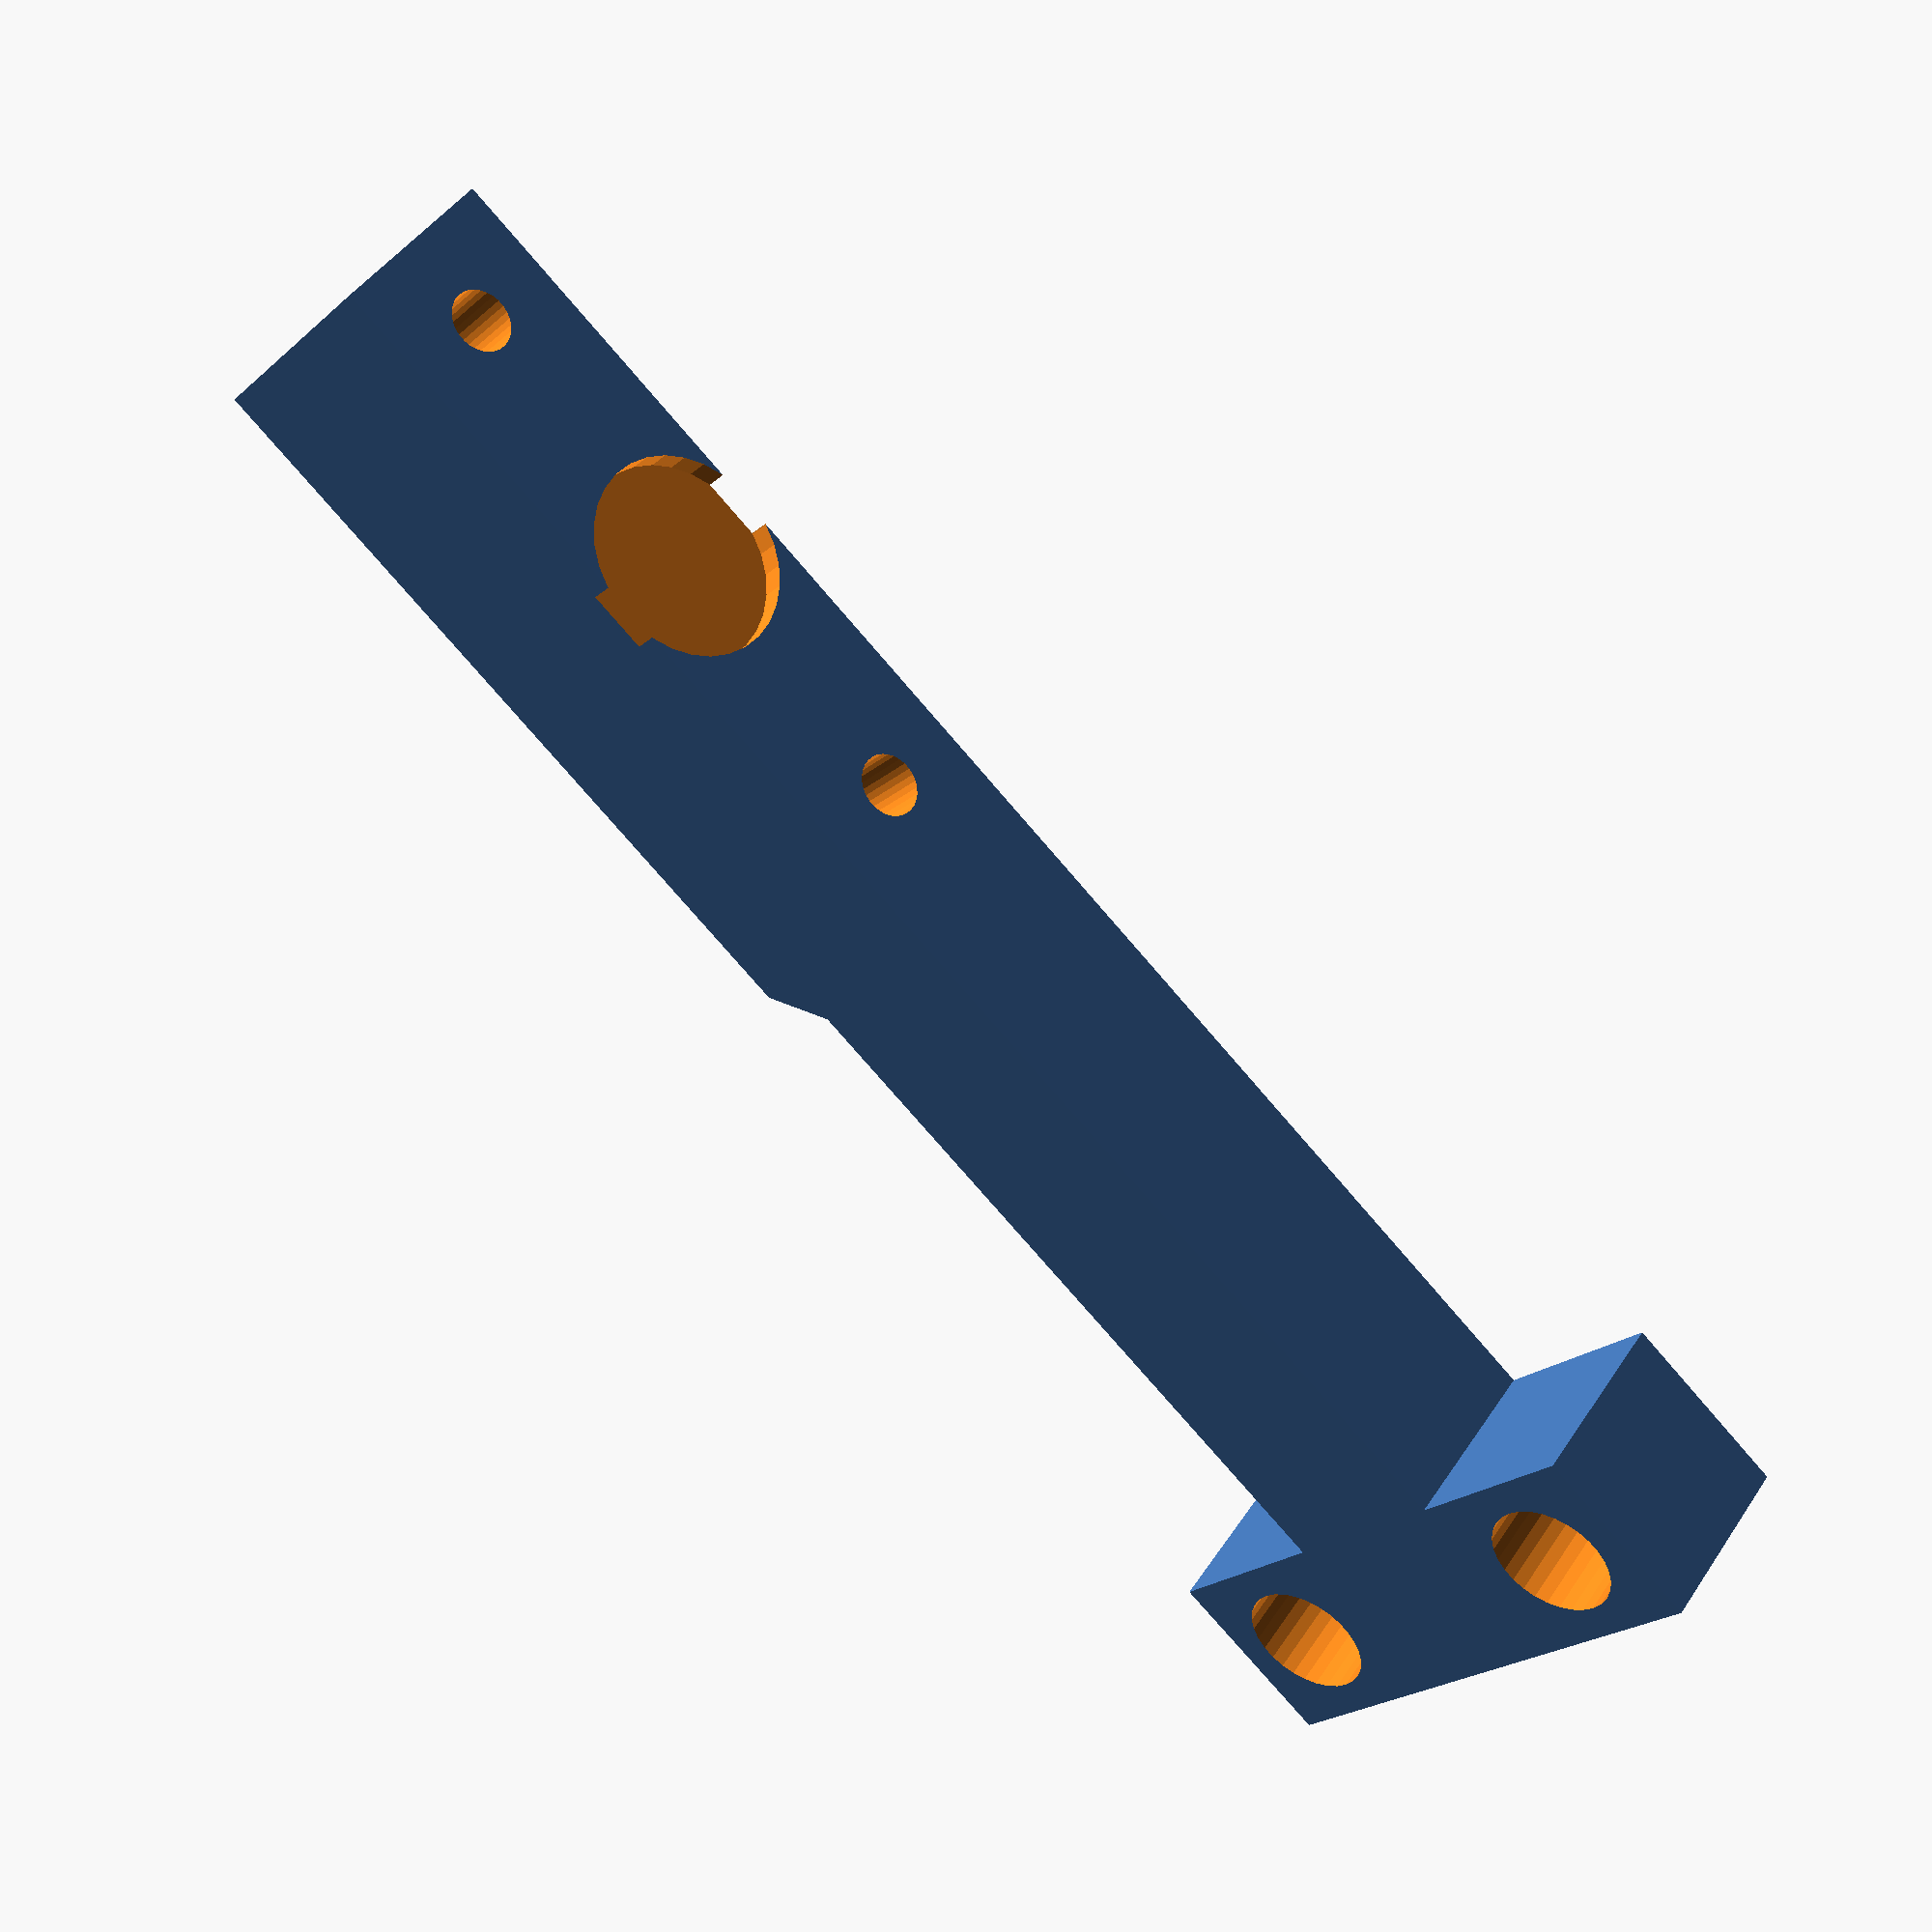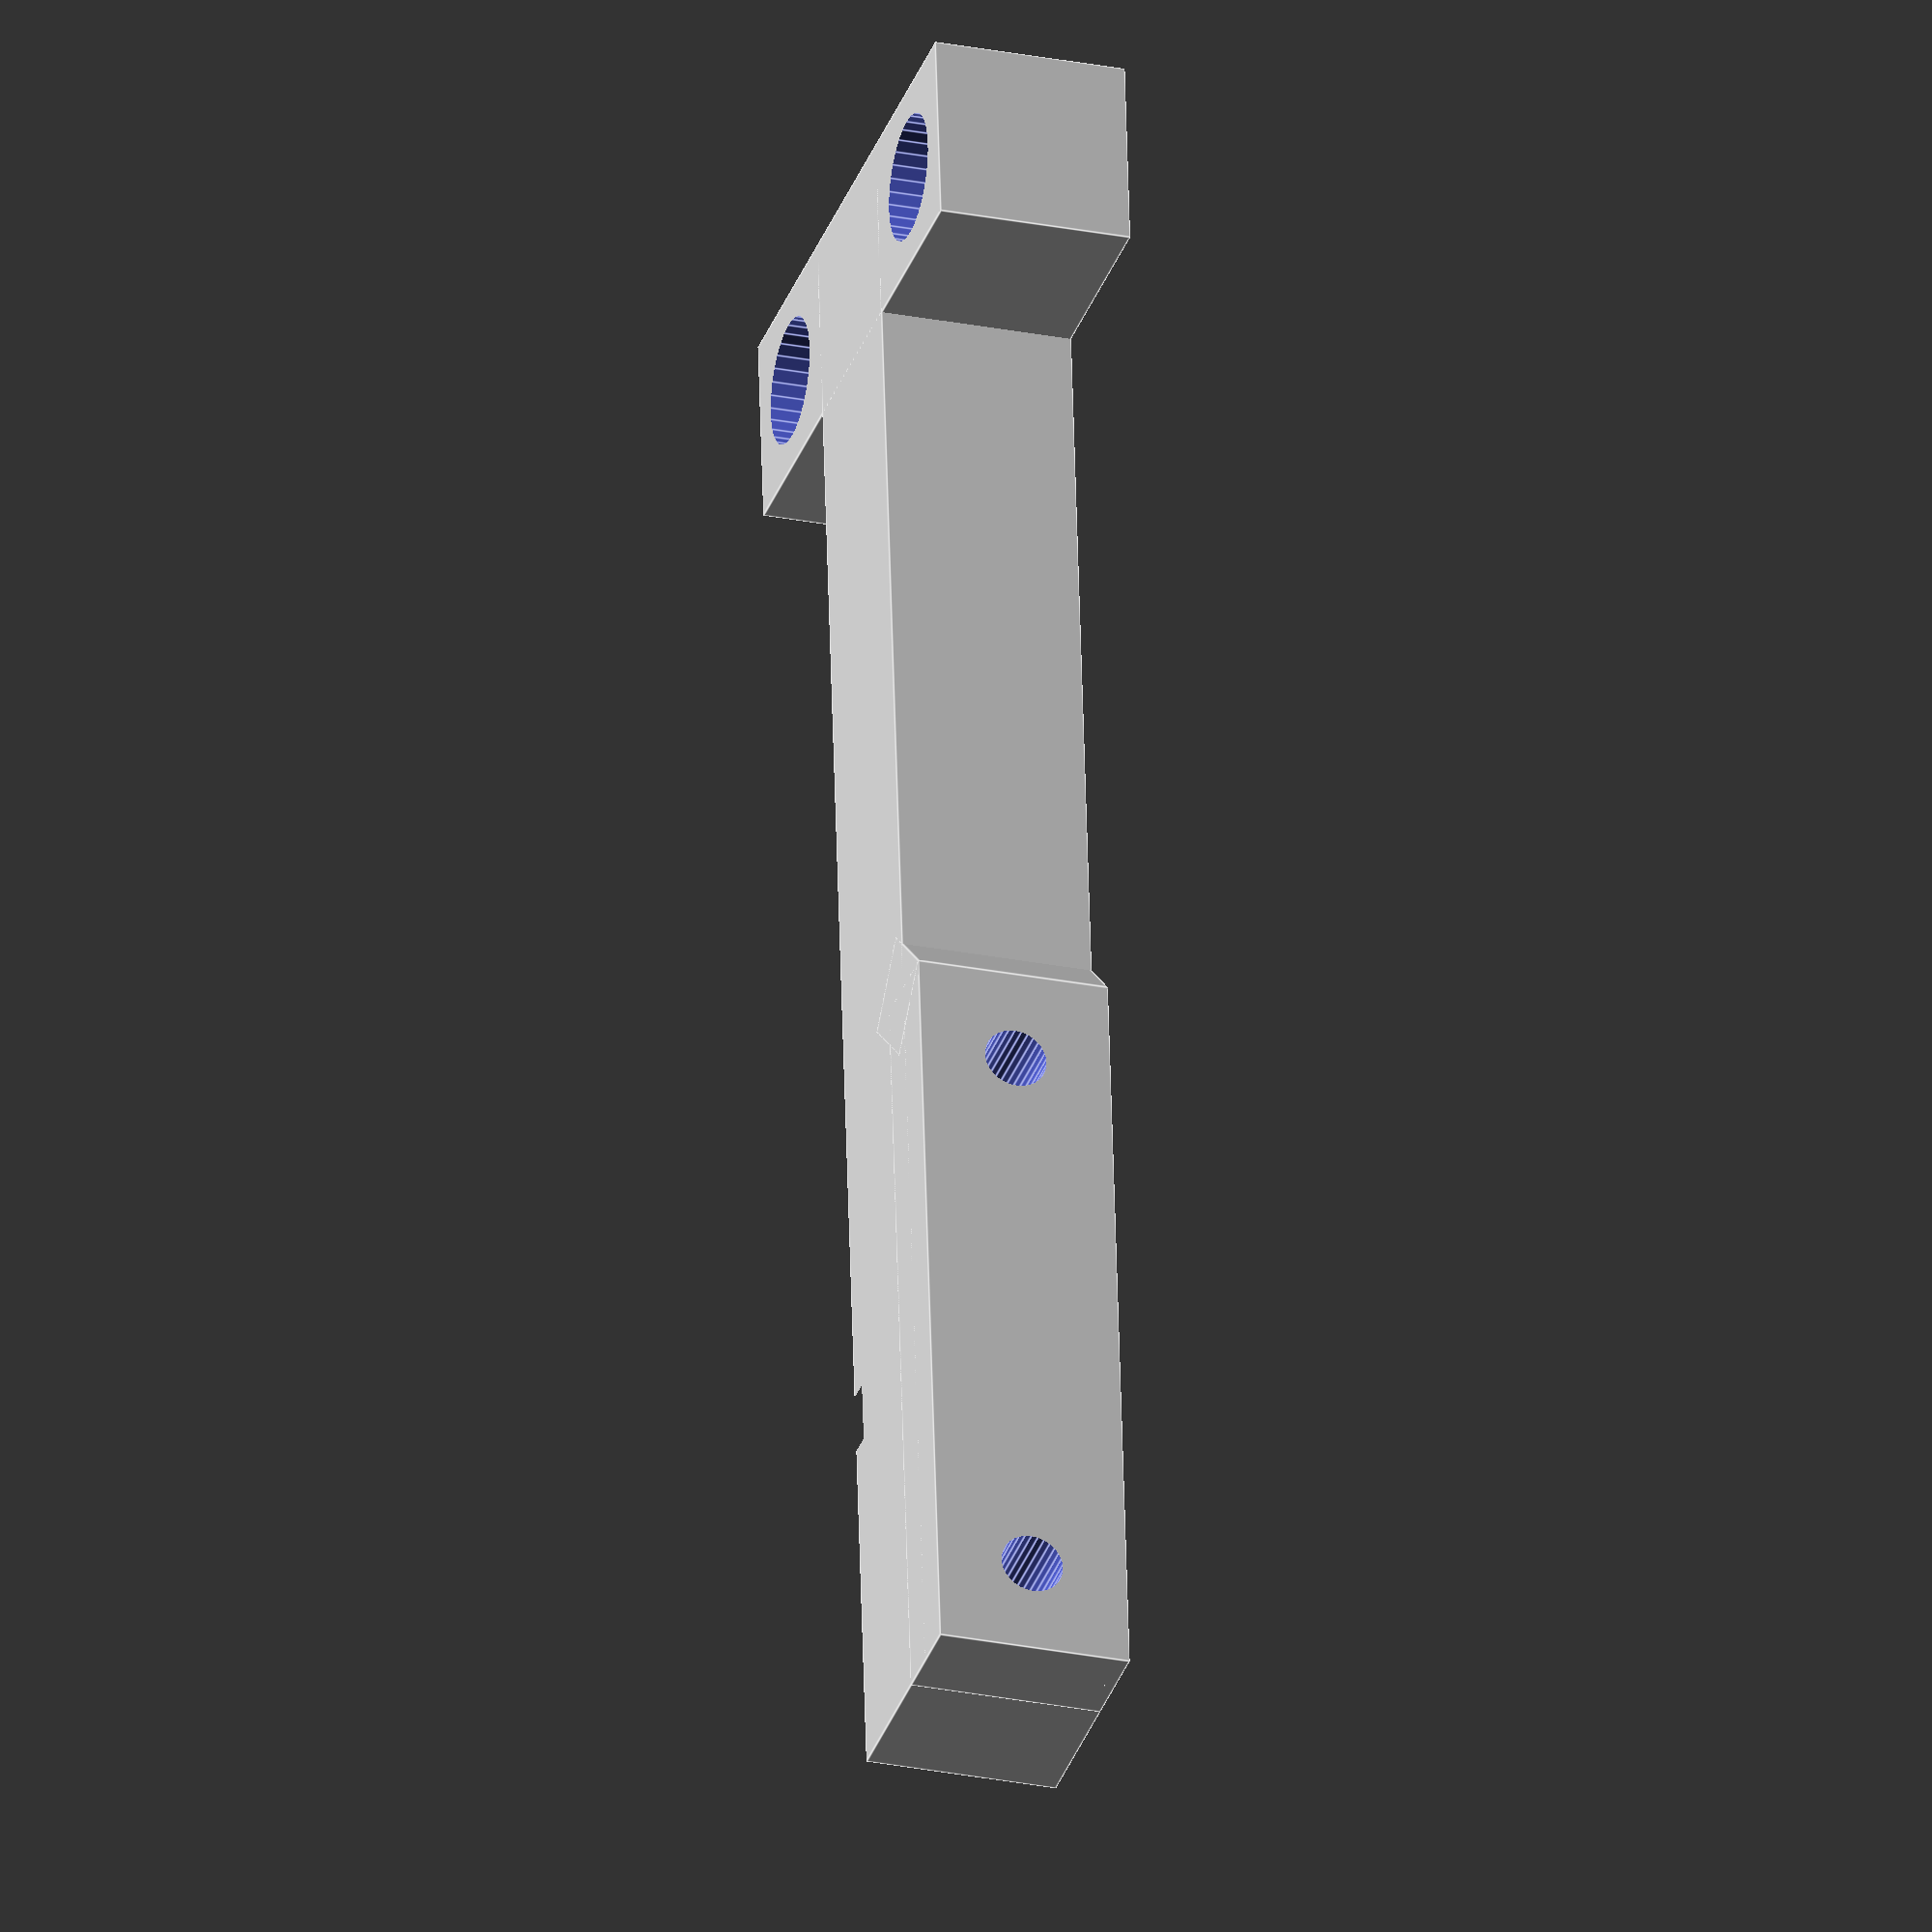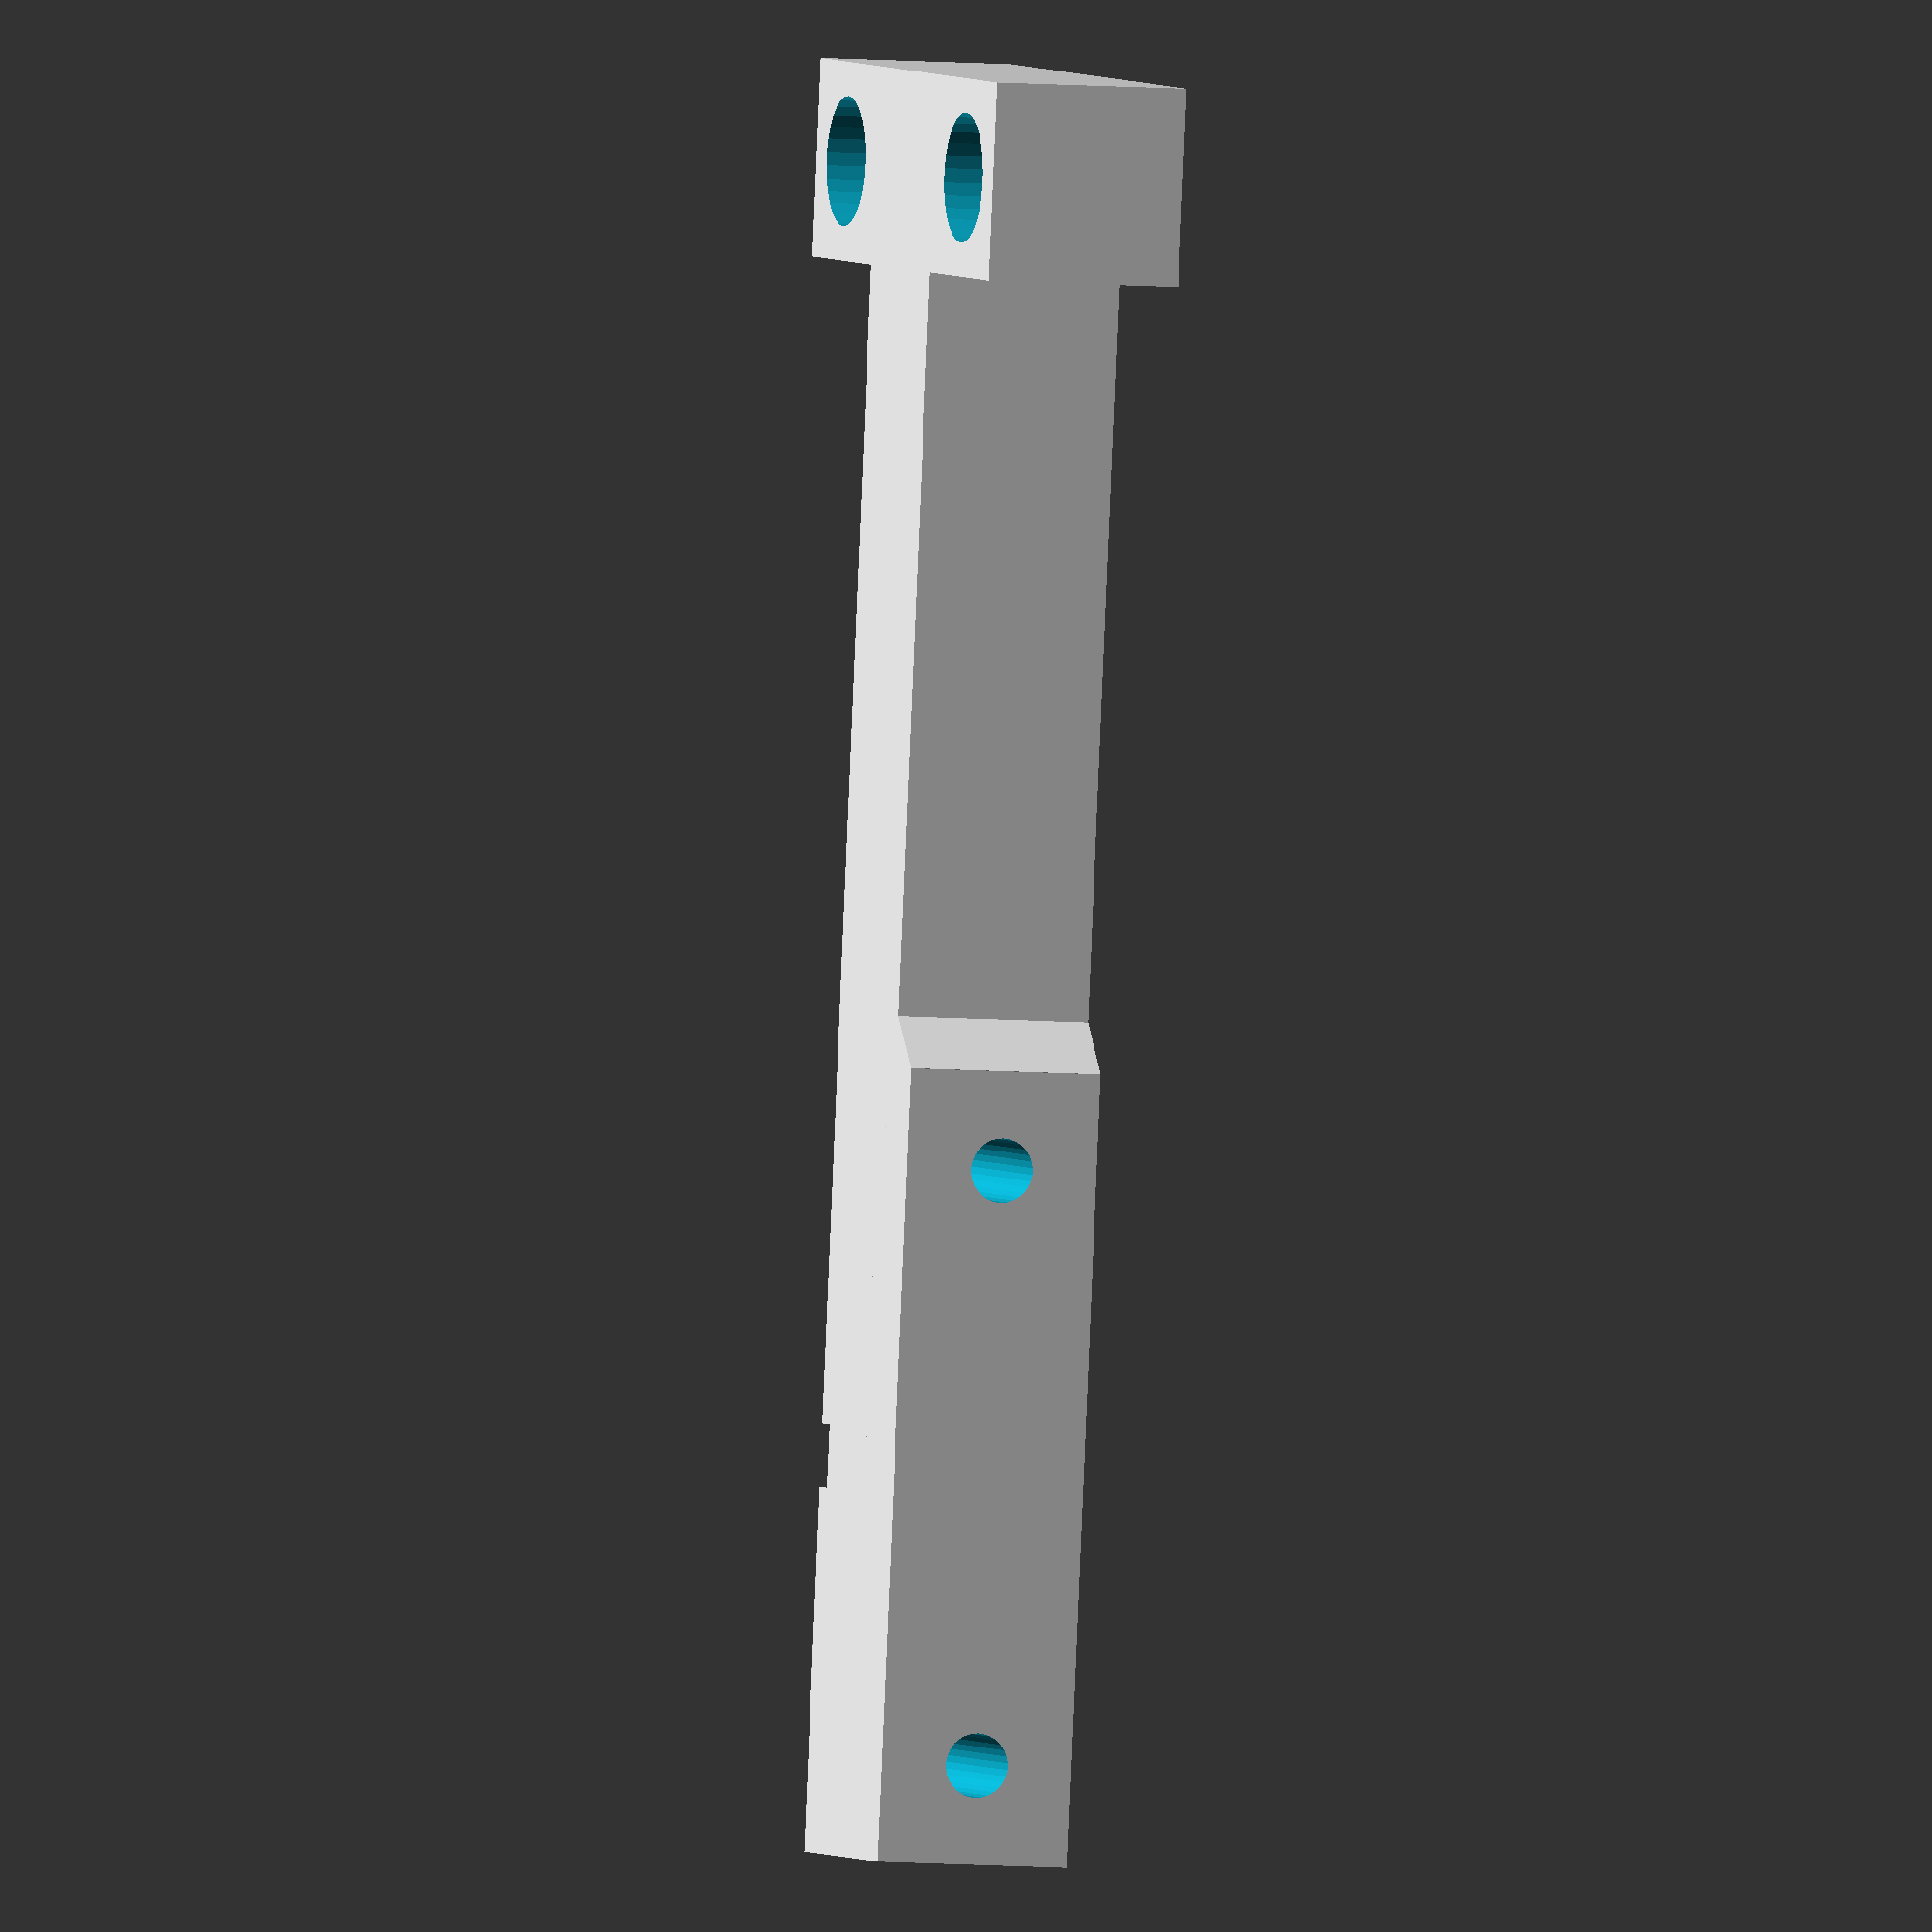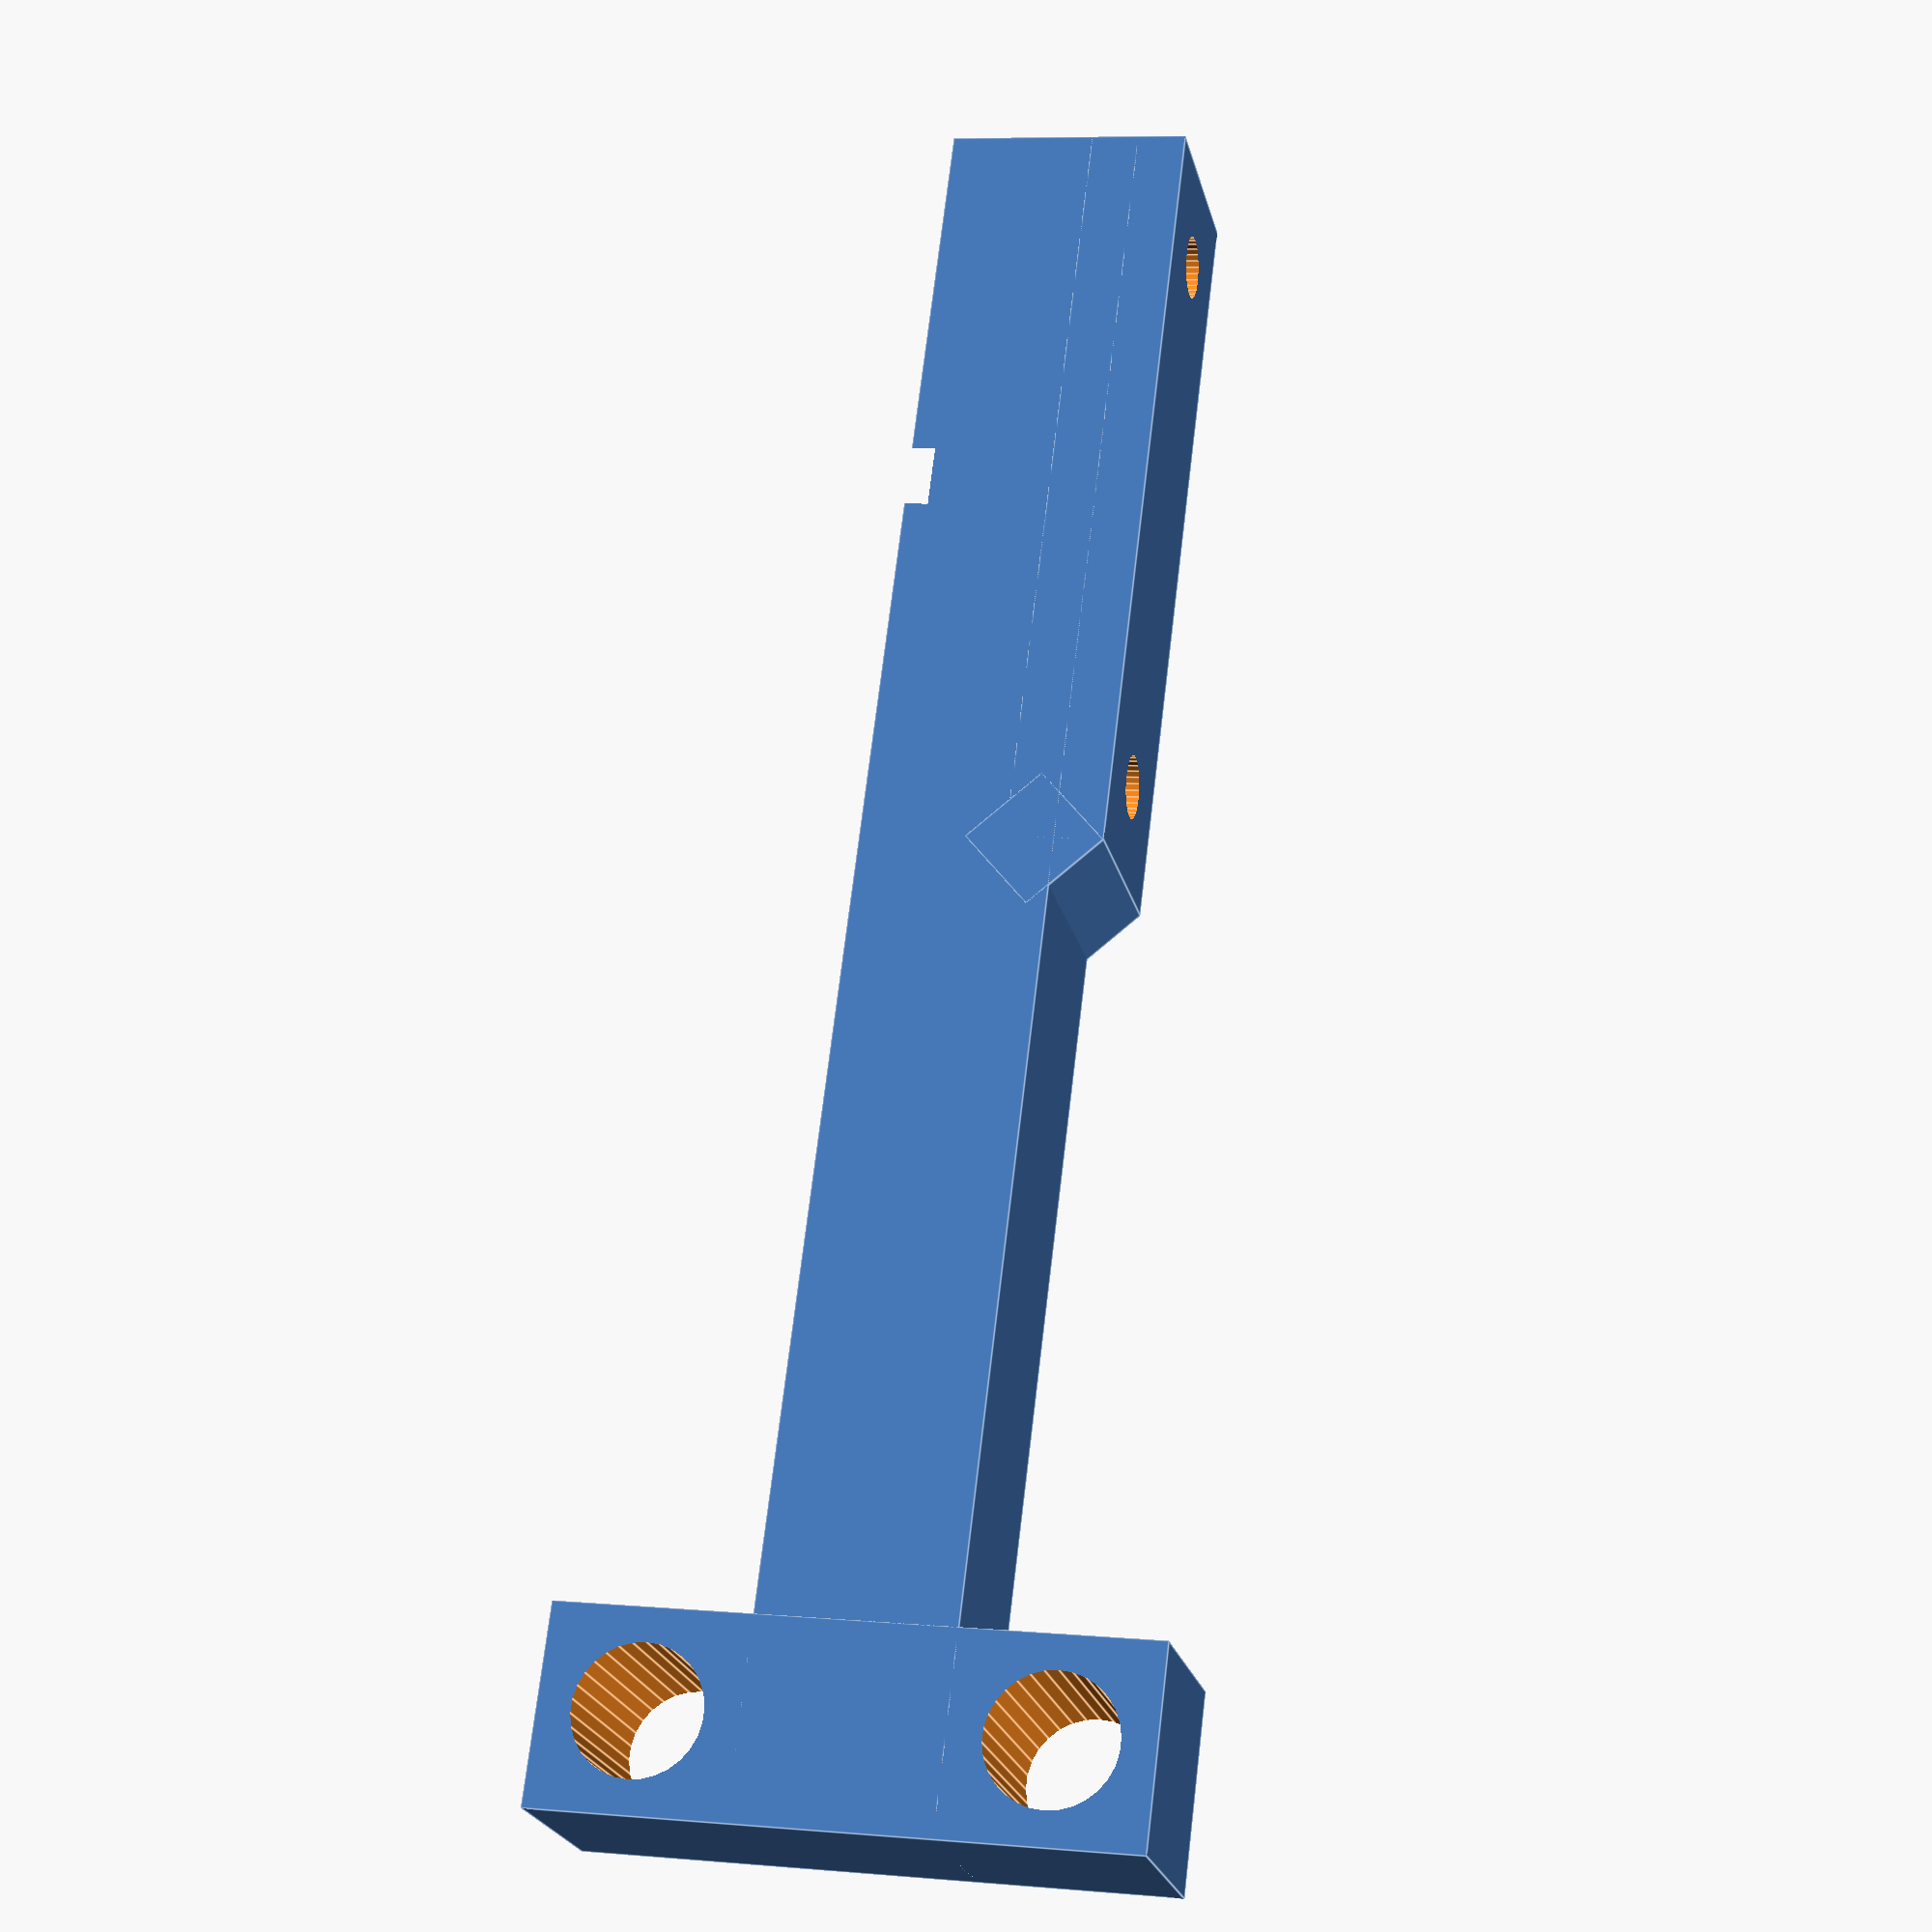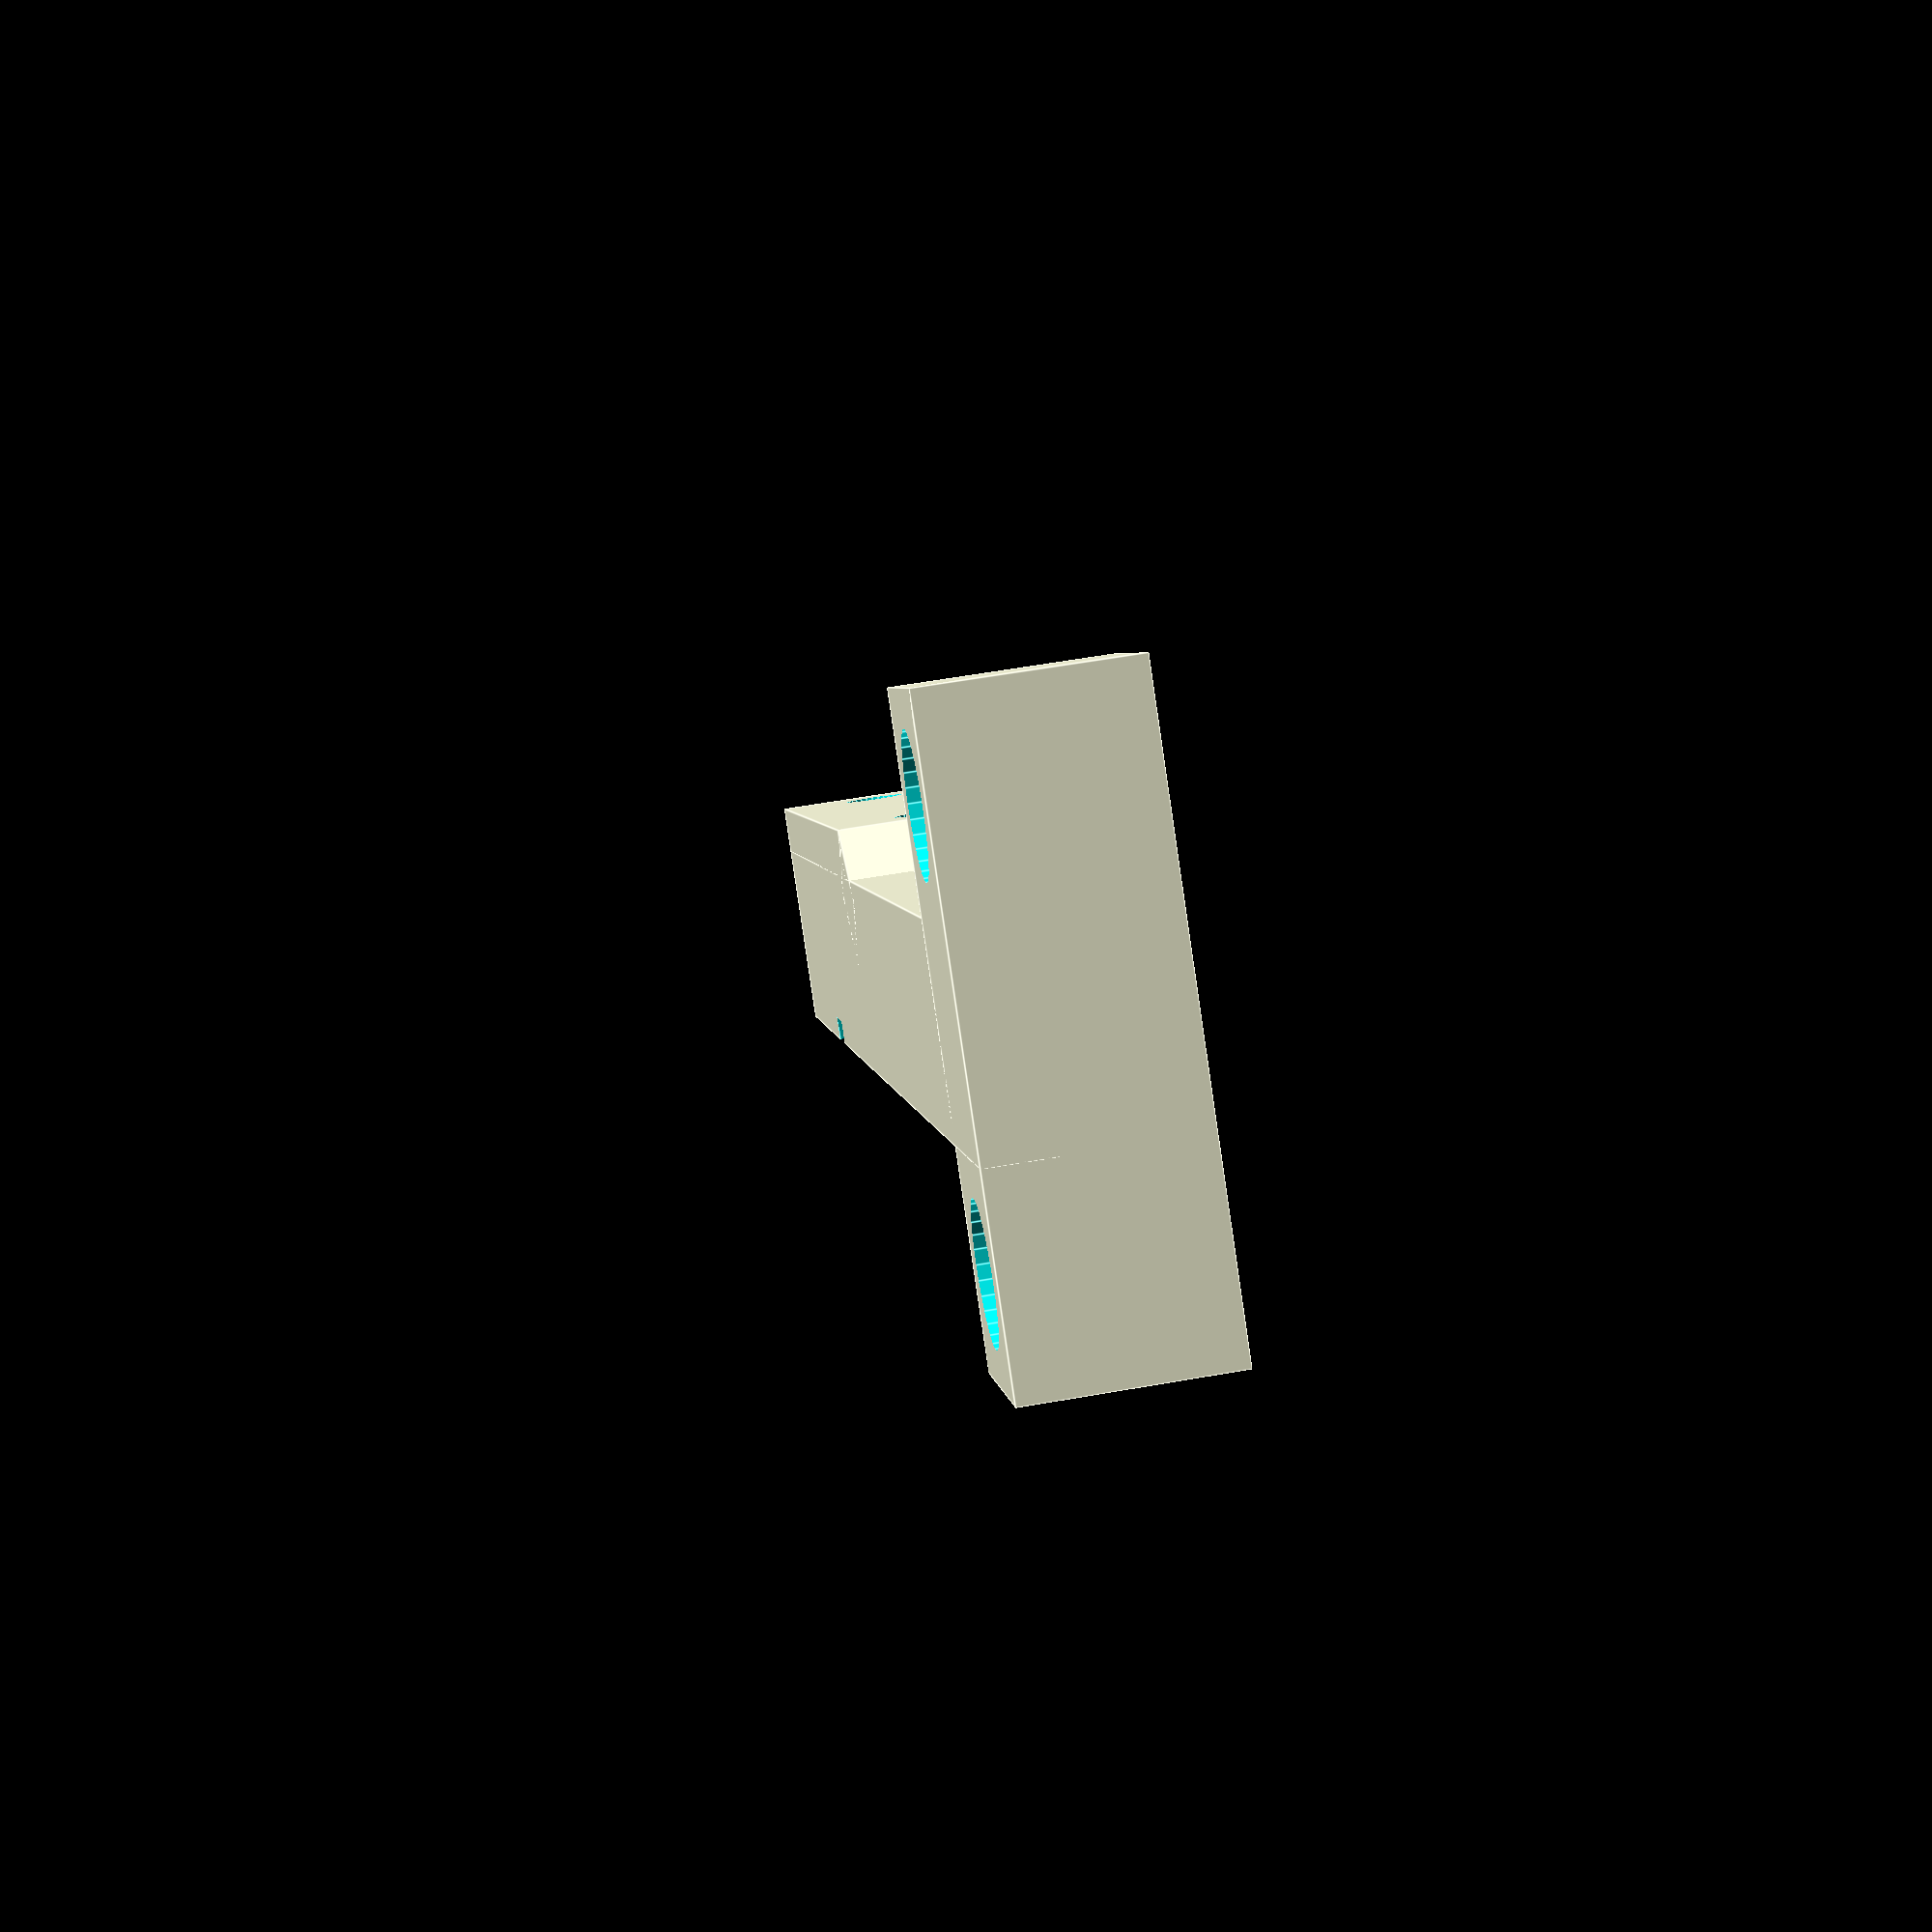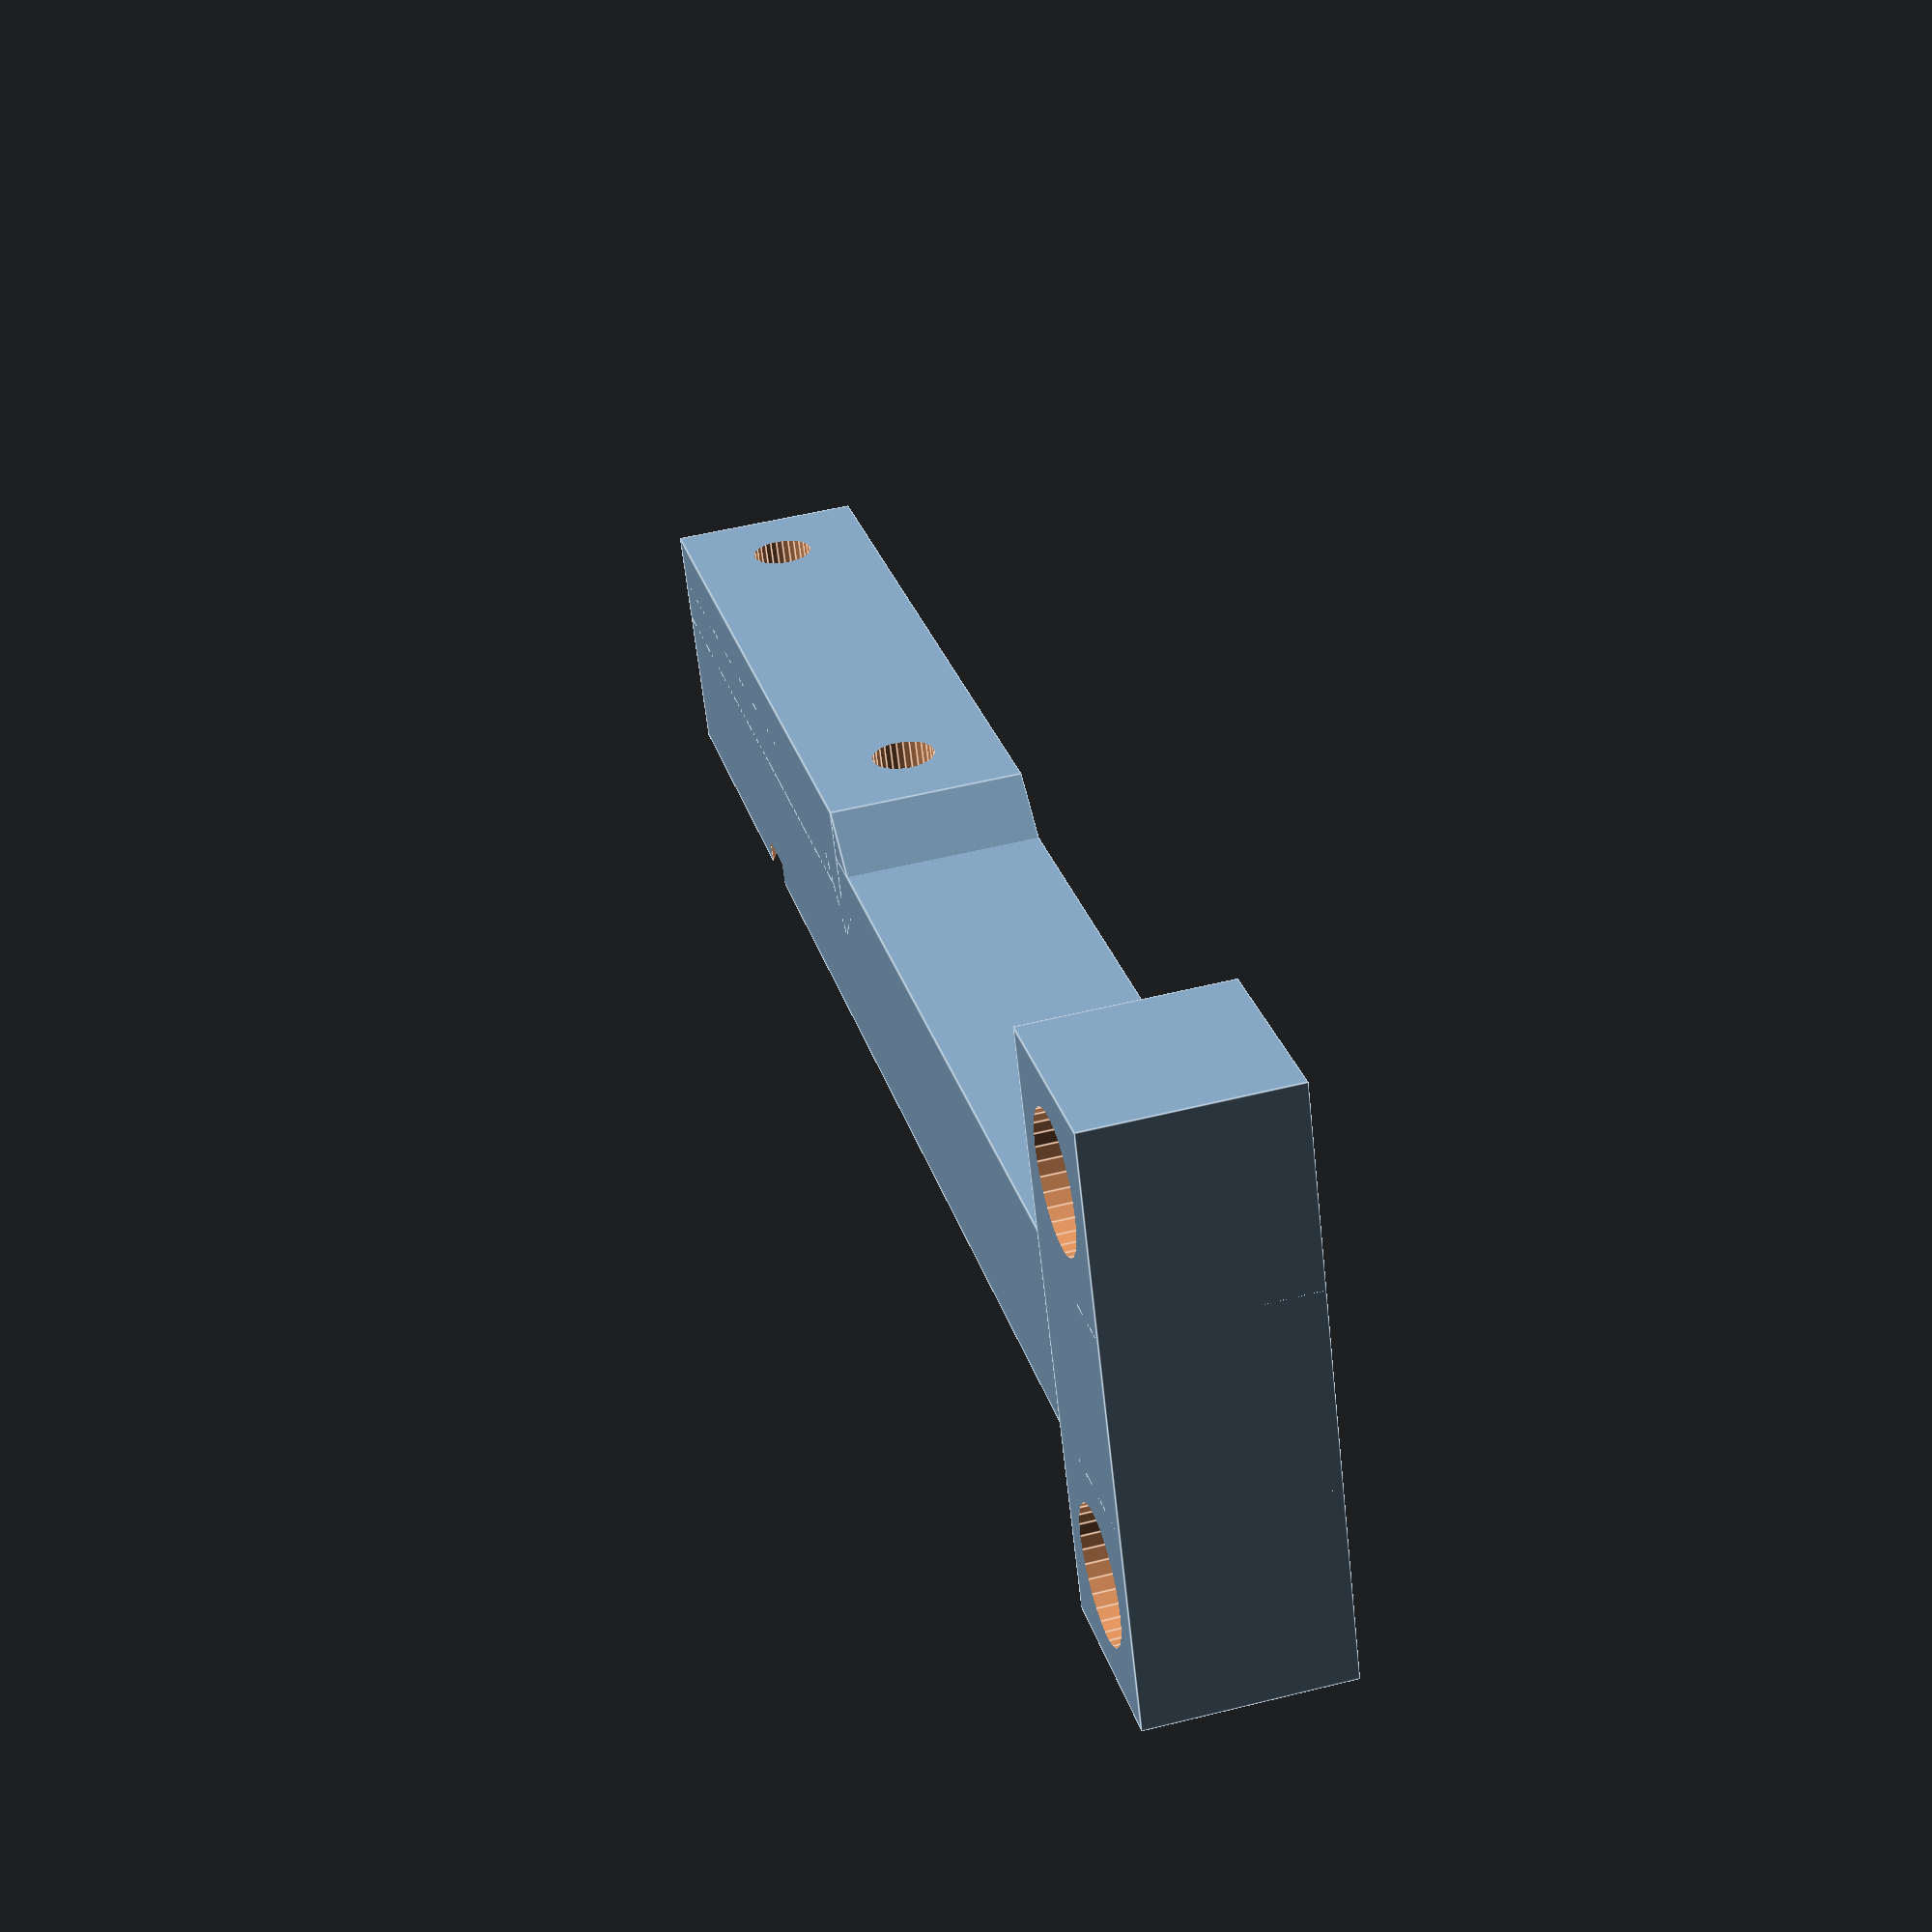
<openscad>
// Description: "Tapster - Mobile Automation Robot"
// Project home: http://tapsterbot.com

beam_width     = 8;
hole_diameter  = 5.25;
hole_radius    = hole_diameter / 2;
beam_length = 72;

difference() {
    // Draw the beam...
    union(){
        cube([beam_length,beam_width,beam_width]);

        translate([0,6,0])
        cube([32,4,8]);

        translate([32.0,4.35,0])
        rotate([0,0,45])
        cube([4,4,8]);

        rotate(90)
        translate([-8,-8*9,0])
        cube([24,8,8]);

        //rotate(90)
        //translate([10,-8*9,4])
        //cube([8,8,4]);
    }
    
    rotate([90,0,0])
    translate([16,4,-1])
    cylinder(r=4.2, h=5, $fn=30);

    // Hole #1 for servo
    rotate([90,0,0])
    translate([4,beam_width/2,-12])
    cylinder(r=1.3, h=14, $fn=30);

    // Hole #2 for servo
    rotate([90,0,0])
    translate([28,beam_width/2,-12])
    cylinder(r=1.3, h=14, $fn=30);

    // Diagonal slope cut
    //translate([8*3,-1,10.75])
    //rotate([0,8,0])
    //cube([60,10,5]);

    // Holes for magnets
    translate([8*8+4,-4,-5])
    cylinder(r=hole_radius, h=20, $fn=30);

    // Holes for magnets
    translate([8*8+4,12,-5])
    cylinder(r=hole_radius, h=20, $fn=30);

    
}


</openscad>
<views>
elev=315.2 azim=139.7 roll=211.3 proj=p view=wireframe
elev=206.9 azim=95.3 roll=287.4 proj=o view=edges
elev=186.0 azim=81.9 roll=287.4 proj=o view=wireframe
elev=22.2 azim=96.9 roll=12.4 proj=p view=edges
elev=302.1 azim=306.0 roll=79.6 proj=p view=edges
elev=309.3 azim=335.9 roll=74.7 proj=p view=edges
</views>
